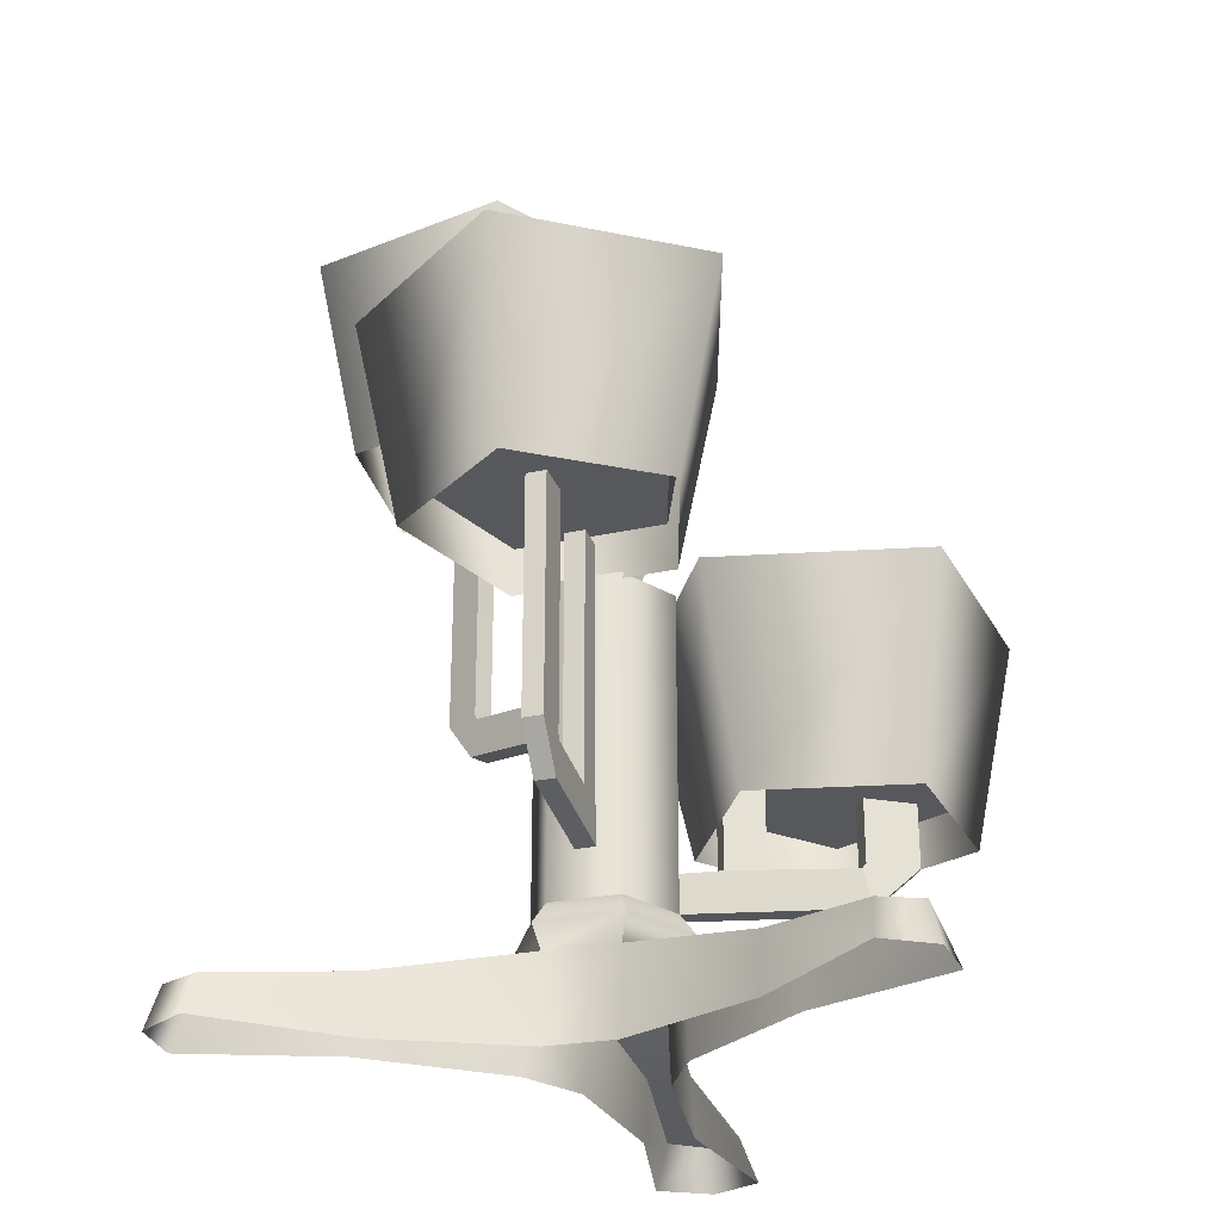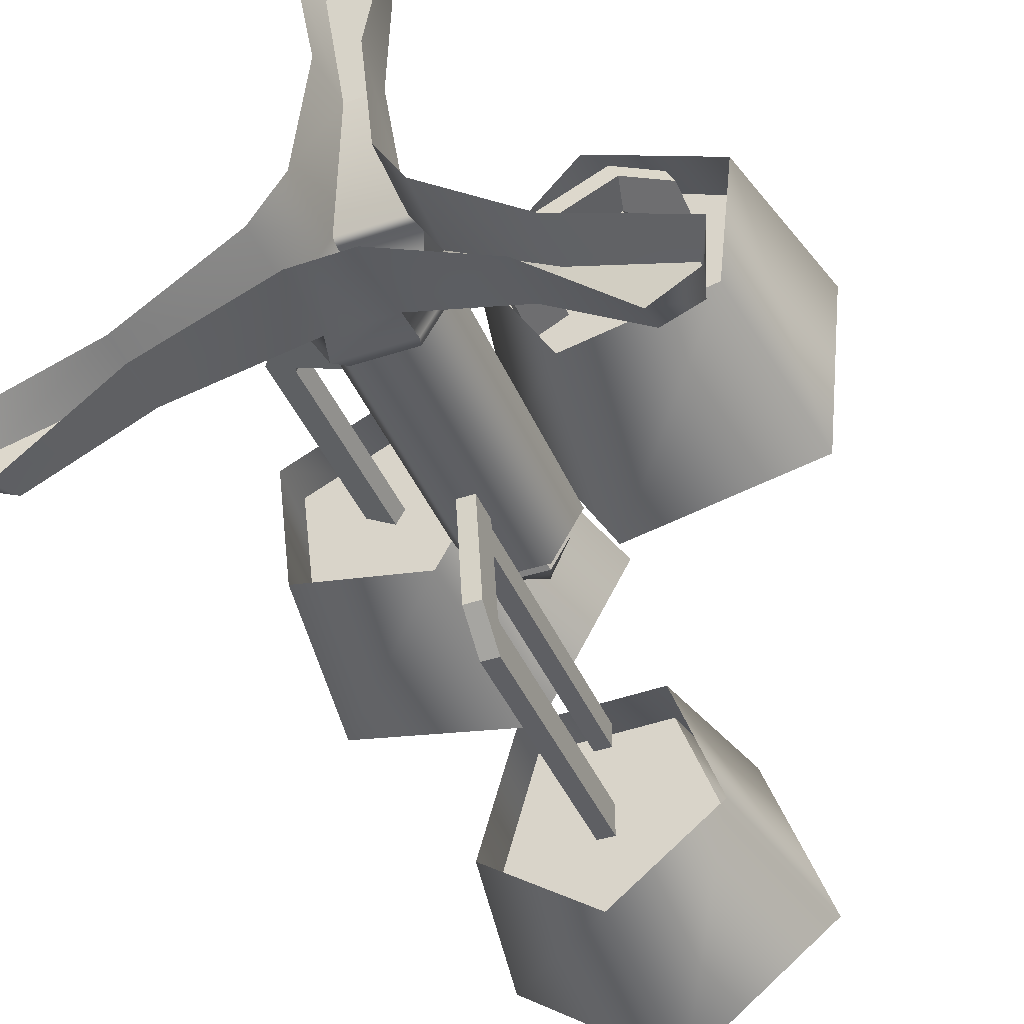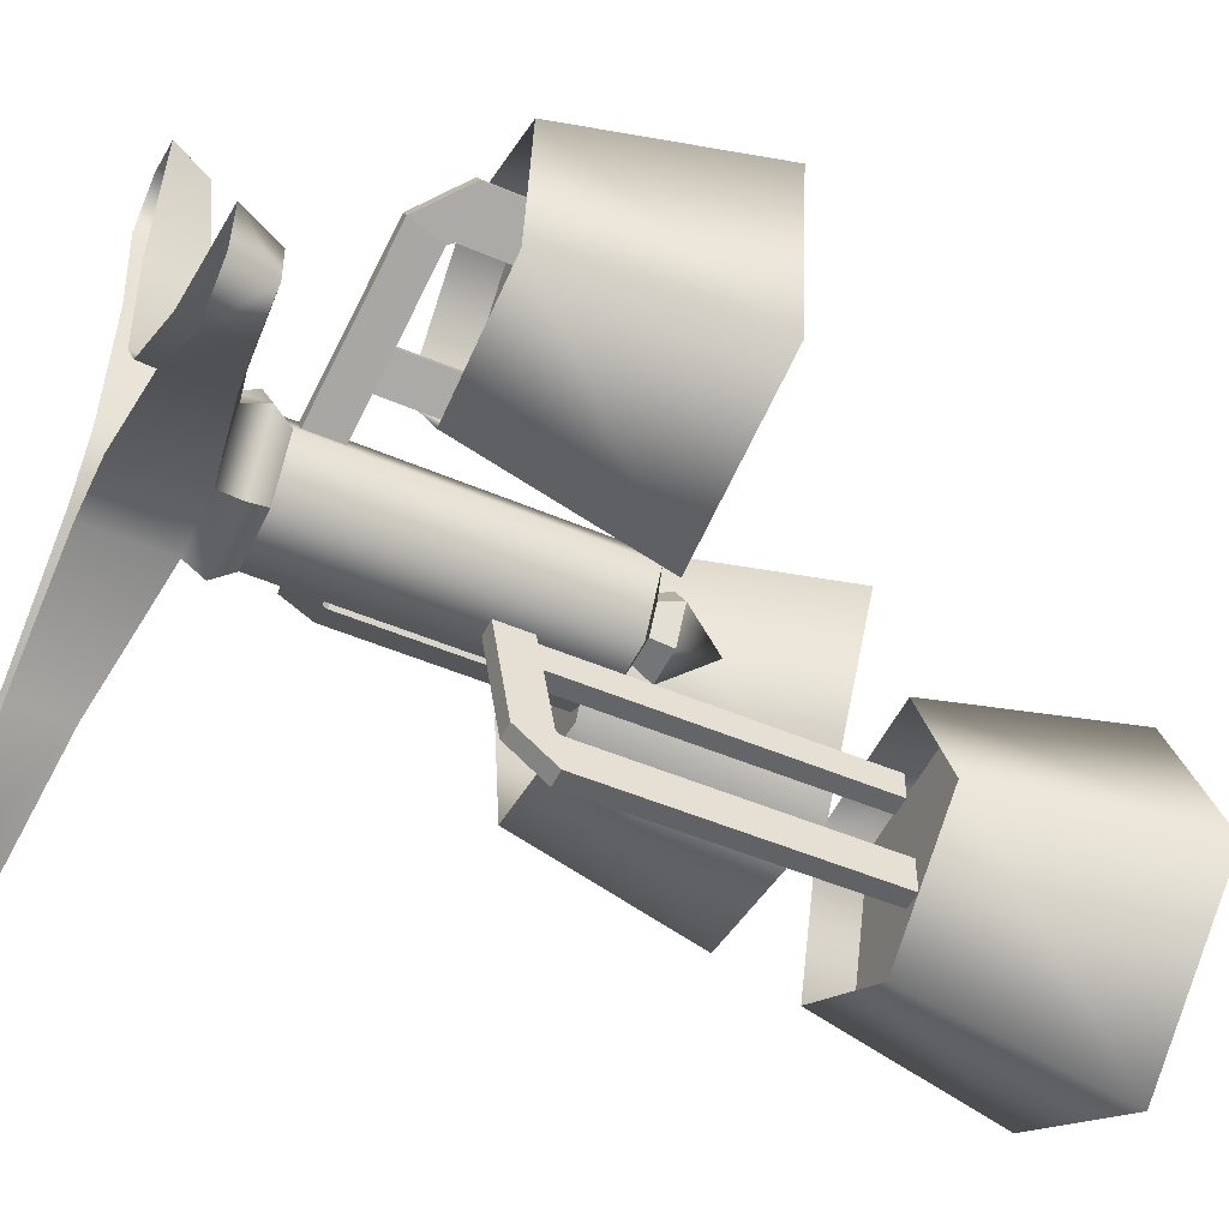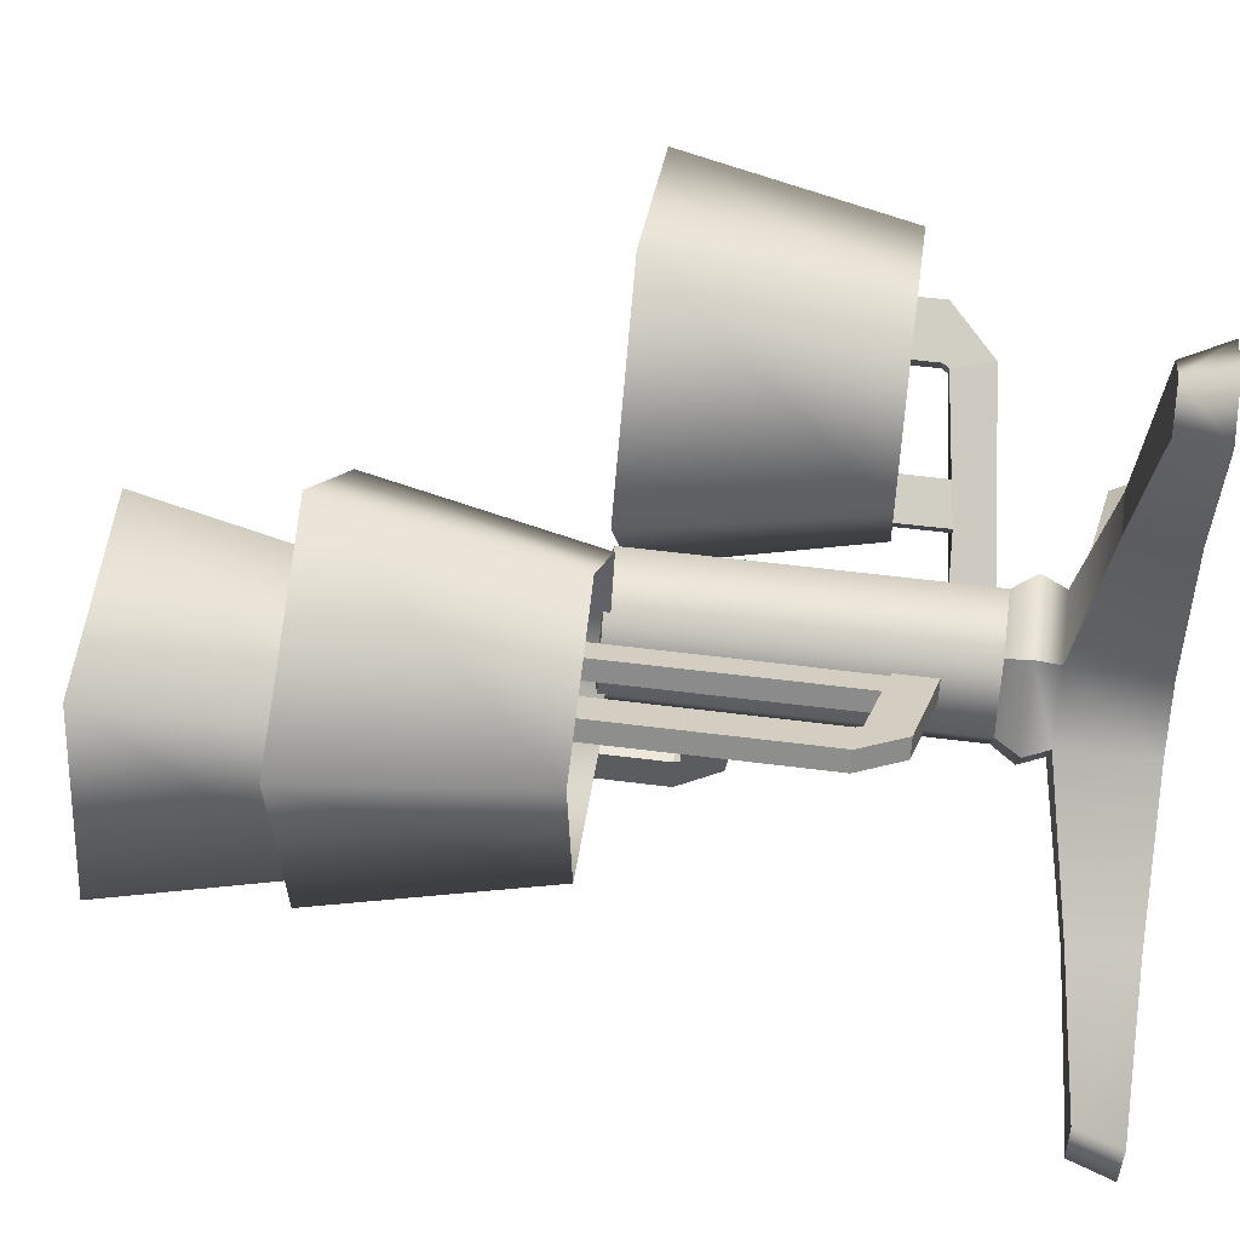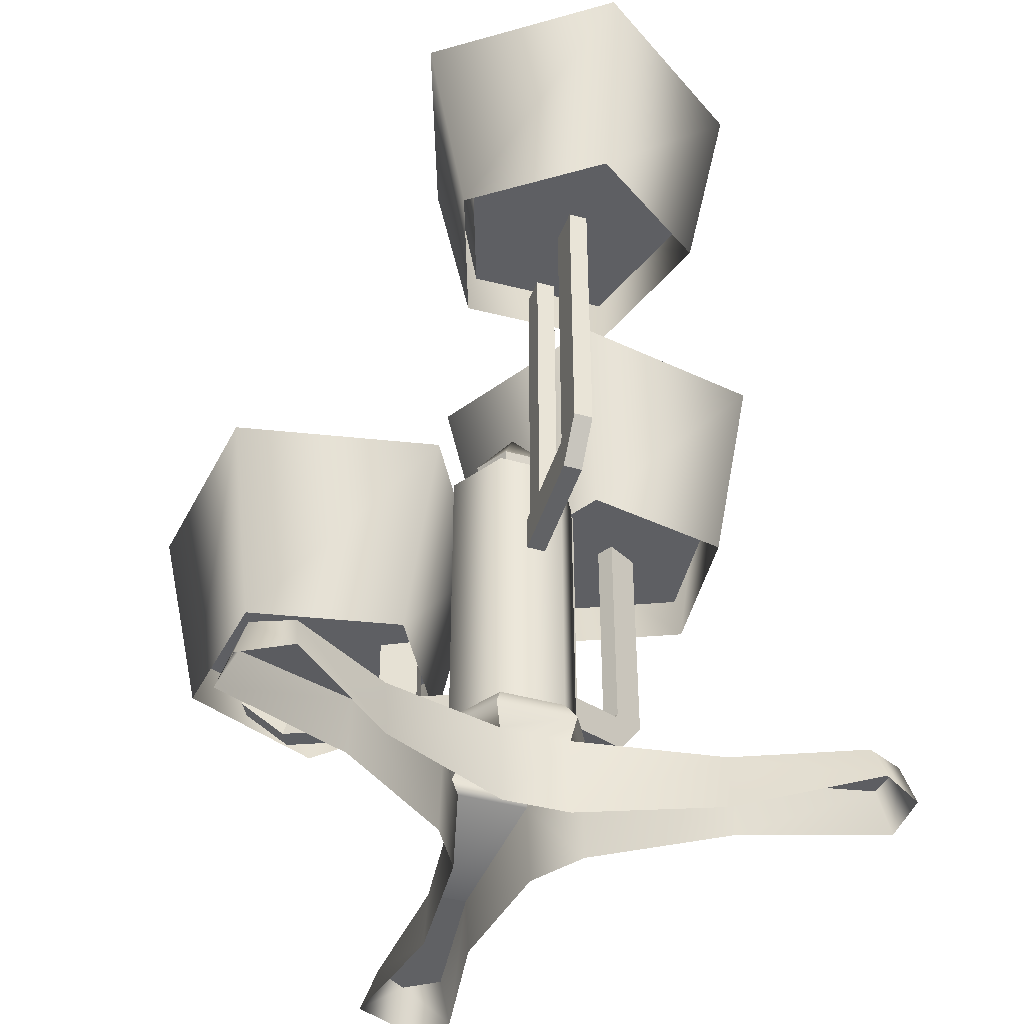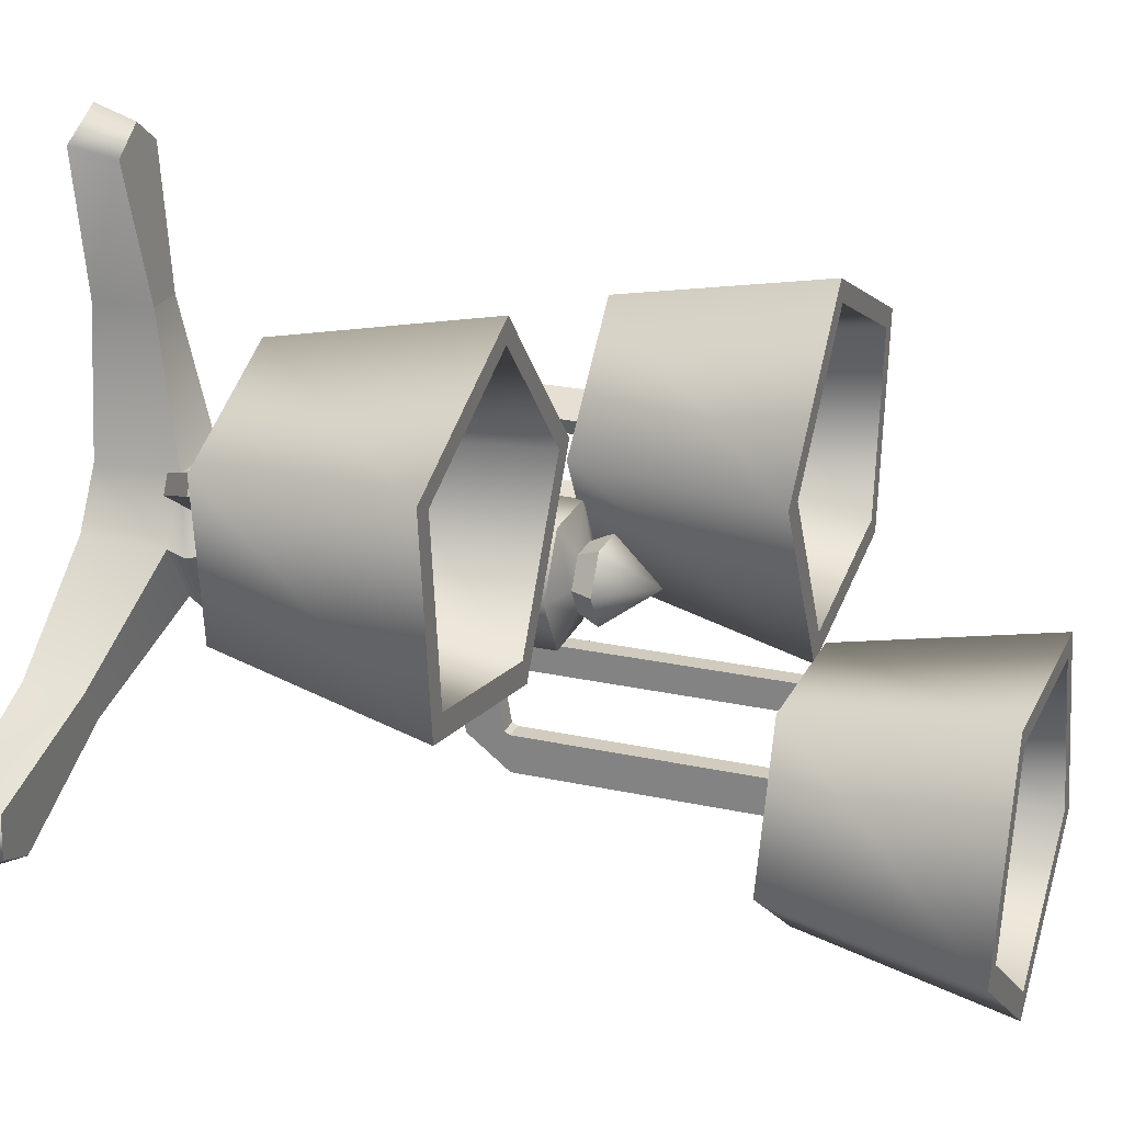
<metadata>
{"format":"obj","ext":"obj","renderer":"f3d","projection":"perspective","resolution":1024,"background":"white","views":[{"elev":-28.2,"azim":-42.5,"up":"+Y"},{"elev":-41.5,"azim":21.7,"up":"+Z"},{"elev":-50.6,"azim":65.0,"up":"+Z"},{"elev":53.9,"azim":-82.2,"up":"+Z"},{"elev":-41.3,"azim":160.9,"up":"+Y"},{"elev":24.1,"azim":109.9,"up":"+Z"}]}
</metadata>
<code>
g default
v 0.4541 0 -2.352
v -0.8062 0 -2.372
v -1.522 0 -1.106
v -0.858 0 -0.07011
v 0.5964 0 -0.06184
v 1.211 0 -1.111
v 0.4677 8.079 -2.25
v -0.7696 8.079 -2.25
v -1.388 8.079 -1.178
v -0.7696 8.079 -0.1068
v 0.4677 8.079 -0.1068
v 1.086 8.079 -1.178
v -0.8362 1.565 -2.318
v 0.4872 1.565 -2.3
v 1.178 1.565 -1.163
v 0.5347 1.565 -0.06246
v -0.7963 1.565 -0.0695
v -1.492 1.565 -1.159
v -0.9148 1.989 -2.501
v 0.6128 1.989 -2.501
v 1.377 1.989 -1.178
v 0.6128 1.989 0.1447
v -0.9148 1.989 0.1447
v -1.679 1.989 -1.178
v -0.7696 2.39 -2.25
v 0.4677 2.39 -2.25
v 1.086 2.39 -1.178
v 0.4677 2.39 -0.1068
v -0.7696 2.39 -0.1068
v -1.388 2.39 -1.178
v -3.786 0 -2.671
v -3.755 1.091 -2.728
v -3.389 1.091 -3.384
v -3.358 0 -3.441
v -5.496 0 -5.175
v -6.386 0 -3.575
v -6.057 0.7599 -3.701
v -5.43 0.7599 -4.828
v -6.137 0.7599 -4.49
v -6.342 0 -4.623
v 0.3037 0 2.637
v 0.2386 1.091 2.637
v -0.5125 1.091 2.629
v -0.5776 0 2.629
v -1.079 0 5.335
v 0.7516 0 5.353
v 0.4829 0.7599 5.124
v -0.8059 0.7599 5.111
v -0.1714 0.7599 5.572
v -0.1901 0 5.815
v 2.896 0 -3.546
v 2.931 1.091 -3.491
v 3.334 1.091 -2.857
v 3.369 0 -2.802
v 5.912 0 -3.854
v 4.931 0 -5.4
v 4.885 0.7599 -5.05
v 5.576 0.7599 -3.962
v 5.616 0.7599 -4.744
v 5.831 0 -4.861
v 0.14 8.306 -1.682
v -0.4419 8.306 -1.682
v -0.7329 8.306 -1.178
v -0.4419 8.306 -0.6743
v 0.14 8.306 -0.6743
v 0.431 8.306 -1.178
v 0.2291 8.692 -1.837
v -0.531 8.692 -1.837
v -0.9111 8.692 -1.178
v -0.531 8.692 -0.5199
v 0.2291 8.692 -0.5199
v 0.6092 8.692 -1.178
v -0.1397 9.646 -1.181
g polySurface1 pCylinder5
f 1 2 13 14
f 3 4 17 18
f 5 6 15 16
f 14 13 19 20
f 15 14 20 21
f 16 15 21 22
f 17 16 22 23
f 18 17 23 24
f 13 18 24 19
f 20 19 25 26
f 21 20 26 27
f 22 21 27 28
f 23 22 28 29
f 24 23 29 30
f 19 24 30 25
f 31 3 18 32
f 32 18 13 33
f 33 13 2 34
f 39 40 36 37
f 31 32 37 36
f 32 33 38 39 37
f 33 34 35 38
f 35 40 39 38
f 41 5 16 42
f 42 16 17 43
f 43 17 4 44
f 49 50 46 47
f 41 42 47 46
f 42 43 48 49 47
f 43 44 45 48
f 45 50 49 48
f 51 1 14 52
f 52 14 15 53
f 53 15 6 54
f 59 60 56 57
f 51 52 57 56
f 52 53 58 59 57
f 53 54 55 58
f 55 60 59 58
f 7 8 62 61
f 8 9 63 62
f 64 63 9 10
f 10 11 65 64
f 11 12 66 65
f 12 7 61 66
f 61 62 68 67
f 62 63 69 68
f 63 64 70 69
f 64 65 71 70
f 65 66 72 71
f 66 61 67 72
f 67 68 73
f 68 69 73
f 69 70 73
f 70 71 73
f 71 72 73
f 72 67 73
f 26 25 8 7
f 27 26 7 12
f 28 27 12 11
f 29 28 11 10
f 30 29 10 9
f 25 30 9 8
g default
v 5.236 4.15 2.098
v 4.92 4.15 -0.7931
v 2.074 4.15 -1.387
v 0.6294 4.15 1.137
v 2.584 4.15 3.291
v 5.997 8.041 2.444
v 5.572 8.041 -1.45
v 1.738 8.041 -2.249
v -0.2069 8.041 1.15
v 2.425 8.041 4.051
v 2.514 8.041 3.624
v 5.57 8.041 2.25
v 5.206 8.041 -1.081
v 1.926 8.041 -1.765
v 0.2624 8.041 1.143
v 2.619 4.929 3.122
v 5.066 4.929 2.021
v 4.775 4.929 -0.6468
v 2.148 4.929 -1.194
v 0.8157 4.929 1.135
g pCylinder5 polySurface4
f 74 75 80 79
f 75 76 81 80
f 76 77 82 81
f 77 78 83 82
f 78 74 79 83
f 89 90 91 92 93
f 83 79 85 84
f 79 80 86 85
f 80 81 87 86
f 81 82 88 87
f 82 83 84 88
f 84 85 90 89
f 85 86 91 90
f 86 87 92 91
f 87 88 93 92
f 88 84 89 93
g default
v -2.258 7.973 2.849
v -0.2721 7.973 0.7249
v -1.679 7.973 -1.82
v -4.534 7.973 -1.269
v -4.892 7.973 1.617
v -2.024 11.86 3.652
v 0.6511 11.86 0.7909
v -1.244 11.86 -2.637
v -5.089 11.86 -1.894
v -5.571 11.86 1.992
v -5.19 11.86 1.782
v -2.155 11.86 3.202
v 0.133 11.86 0.7538
v -1.488 11.86 -2.179
v -4.778 11.86 -1.543
v -4.741 8.752 1.533
v -2.31 8.752 2.67
v -0.4778 8.752 0.7102
v -1.776 8.752 -1.638
v -4.41 8.752 -1.13
g pasted__polySurface4 pasted__pCylinder5 group3
f 94 95 100 99
f 95 96 101 100
f 96 97 102 101
f 97 98 103 102
f 98 94 99 103
f 109 110 111 112 113
f 103 99 105 104
f 99 100 106 105
f 100 101 107 106
f 101 102 108 107
f 102 103 104 108
f 104 105 110 109
f 105 106 111 110
f 106 107 112 111
f 107 108 113 112
f 108 104 109 113
g default
v 1.225 11.94 -2.349
v 2.216 11.94 -5.082
v -0.07783 11.94 -6.87
v -2.487 11.94 -5.241
v -1.682 11.94 -2.447
v 1.756 15.83 -1.703
v 3.091 15.83 -5.385
v 0.001448 15.83 -7.792
v -3.243 15.83 -5.598
v -2.159 15.83 -1.835
v -1.891 15.83 -2.178
v 1.458 15.83 -2.065
v 2.6 15.83 -5.215
v -0.04304 15.83 -7.275
v -2.819 15.83 -5.398
v -1.576 12.71 -2.583
v 1.106 12.71 -2.493
v 2.021 12.71 -5.015
v -0.0955 12.71 -6.665
v -2.318 12.71 -5.161
g pasted__polySurface4 pasted__pCylinder5 group4
f 114 115 120 119
f 115 116 121 120
f 116 117 122 121
f 117 118 123 122
f 118 114 119 123
f 129 130 131 132 133
f 123 119 125 124
f 119 120 126 125
f 120 121 127 126
f 121 122 128 127
f 122 123 124 128
f 124 125 130 129
f 125 126 131 130
f 126 127 132 131
f 127 128 133 132
f 128 124 129 133
g default
v -0.06177 12.57 -4.897
v -0.06177 7.061 -4.897
v -0.4206 12.57 -4.897
v -0.4206 7.061 -4.897
v -0.4206 12.57 -4.205
v -0.4206 7.061 -4.205
v -0.06177 12.57 -4.205
v -0.06177 7.061 -4.205
v -0.06177 6.958 -4.153
v -0.06177 6.278 -4.285
v -0.4206 6.958 -4.153
v -0.4206 6.278 -4.285
v -0.06177 6.623 -2.217
v -0.06177 5.93 -2.208
v -0.4206 6.623 -2.217
v -0.4206 5.93 -2.208
v -0.4206 6.661 -2.438
v -0.06177 6.66 -2.432
v -0.4206 6.752 -2.967
v -0.06177 6.751 -2.961
v -0.4206 12.53 -2.971
v -0.06177 12.53 -2.965
v -0.4206 12.53 -2.434
v -0.06177 12.53 -2.428
g pCube1
f 134 135 137 136
f 136 137 139 138
f 138 139 141 140
f 140 141 135 134
f 147 146 148 149
f 140 134 136 138
f 135 141 142 143
f 141 139 144 142
f 139 137 145 144
f 137 135 143 145
f 143 142 153 151 146 147
f 142 144 152 153
f 144 145 149 148 150 152
f 145 143 147 149
f 151 150 148 146
f 155 154 156 157
f 153 152 154 155
f 152 150 156 154
f 150 151 157 156
f 151 153 155 157
g default
v -3.373 8.642 0.4854
v -3.373 4.345 0.4854
v -3.196 8.642 0.7974
v -3.196 4.345 0.7974
v -2.594 8.642 0.4556
v -2.594 4.345 0.4556
v -2.771 8.642 0.1435
v -2.771 4.345 0.1435
v -2.726 4.242 0.1181
v -2.841 3.563 0.1832
v -2.549 4.242 0.4302
v -2.664 3.563 0.4953
v -1.043 3.907 -0.8376
v -1.035 3.215 -0.8424
v -0.8658 3.907 -0.5255
v -0.8573 3.215 -0.5303
v -1.058 3.945 -0.4166
v -1.23 3.944 -0.7314
v -1.517 4.037 -0.1556
v -1.69 4.036 -0.4704
v -1.521 8.603 -0.1536
v -1.693 8.603 -0.4684
v -1.054 8.607 -0.4185
v -1.226 8.607 -0.7334
g pasted__pCube1 group5
f 158 159 161 160
f 160 161 163 162
f 162 163 165 164
f 164 165 159 158
f 171 170 172 173
f 164 158 160 162
f 159 165 166 167
f 165 163 168 166
f 163 161 169 168
f 161 159 167 169
f 167 166 177 175 170 171
f 166 168 176 177
f 168 169 173 172 174 176
f 169 167 171 173
f 175 174 172 170
f 179 178 180 181
f 177 176 178 179
f 176 174 180 178
f 174 175 181 180
f 175 177 179 181
g default
v 4.241 4.841 1.671
v 4.241 3.687 1.671
v 4.407 4.841 1.353
v 4.407 3.687 1.353
v 3.568 4.841 0.9165
v 3.568 3.687 0.9165
v 3.403 4.841 1.235
v 3.403 3.687 1.235
v 3.34 3.584 1.202
v 3.5 2.904 1.285
v 3.506 3.584 0.884
v 3.666 2.904 0.9671
v 0.68 3.249 -0.5068
v 0.6682 2.556 -0.5129
v 0.8457 3.249 -0.8251
v 0.834 2.556 -0.8312
v 1.43 3.287 -0.1972
v 1.257 3.286 0.1175
v 2.07 3.378 0.1361
v 1.898 3.377 0.4508
v 2.075 4.803 0.1386
v 1.902 4.803 0.4533
v 1.425 4.806 -0.1996
v 1.253 4.806 0.115
g pasted__pCube1 group6
f 182 183 185 184
f 184 185 187 186
f 186 187 189 188
f 188 189 183 182
f 195 194 196 197
f 188 182 184 186
f 183 189 190 191
f 189 187 192 190
f 187 185 193 192
f 185 183 191 193
f 191 190 201 199 194 195
f 190 192 200 201
f 192 193 197 196 198 200
f 193 191 195 197
f 199 198 196 194
f 203 202 204 205
f 201 200 202 203
f 200 198 204 202
f 198 199 205 204
f 199 201 203 205

</code>
